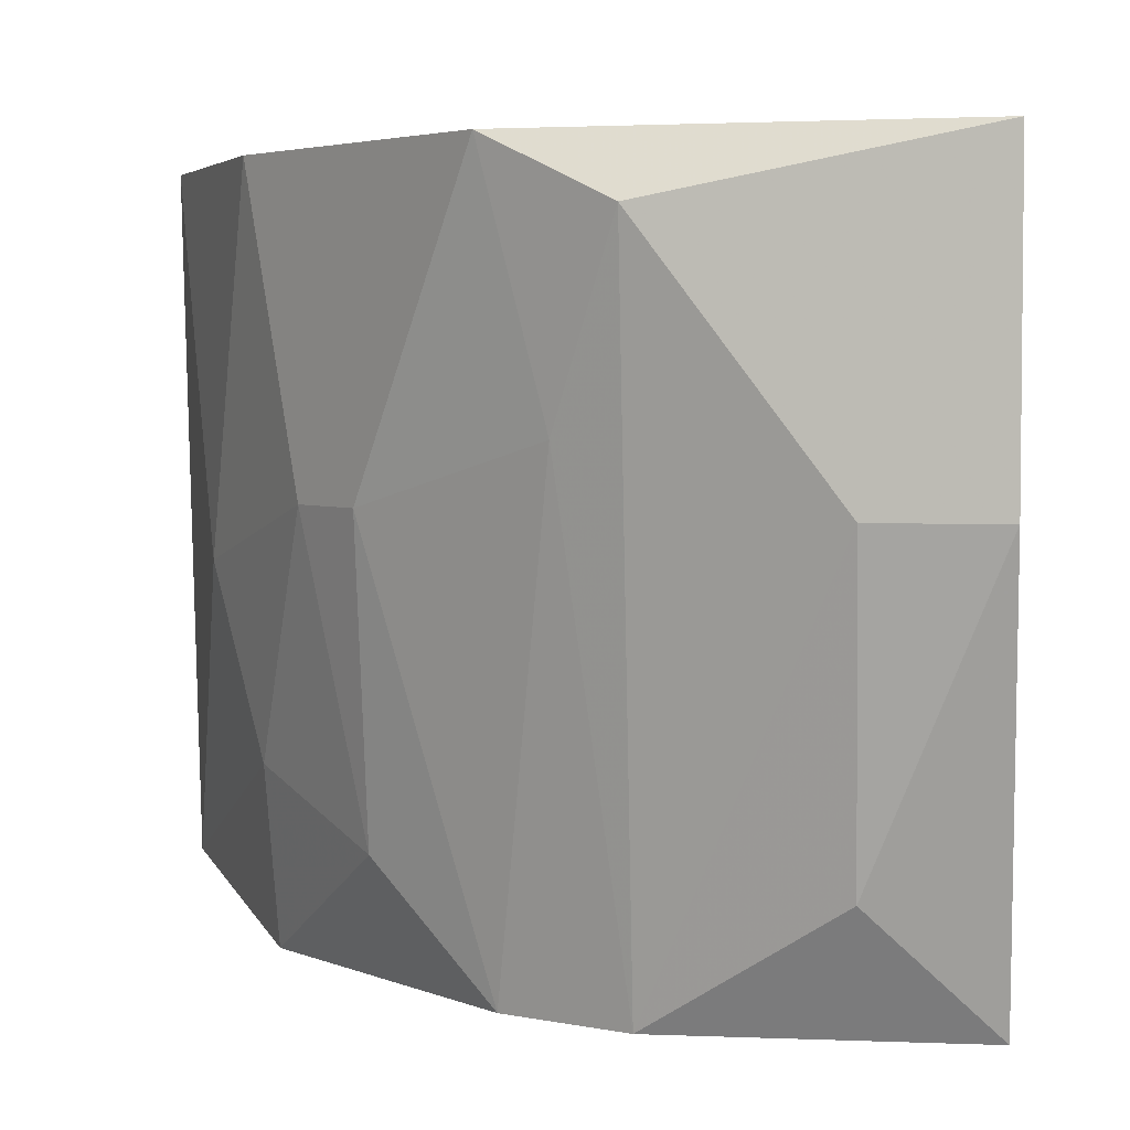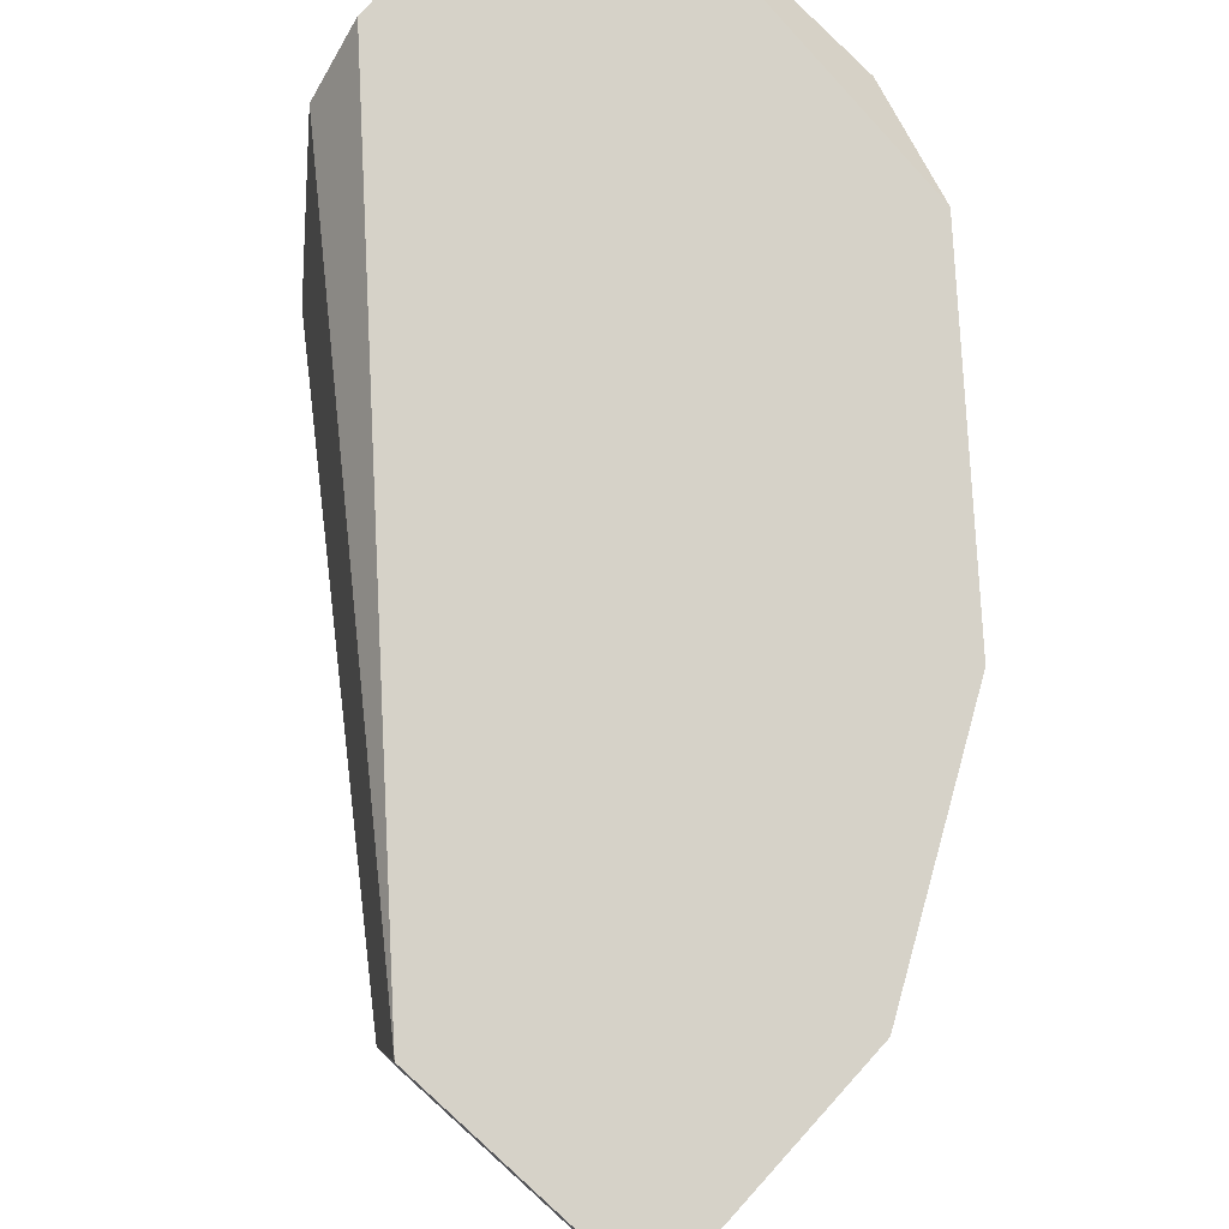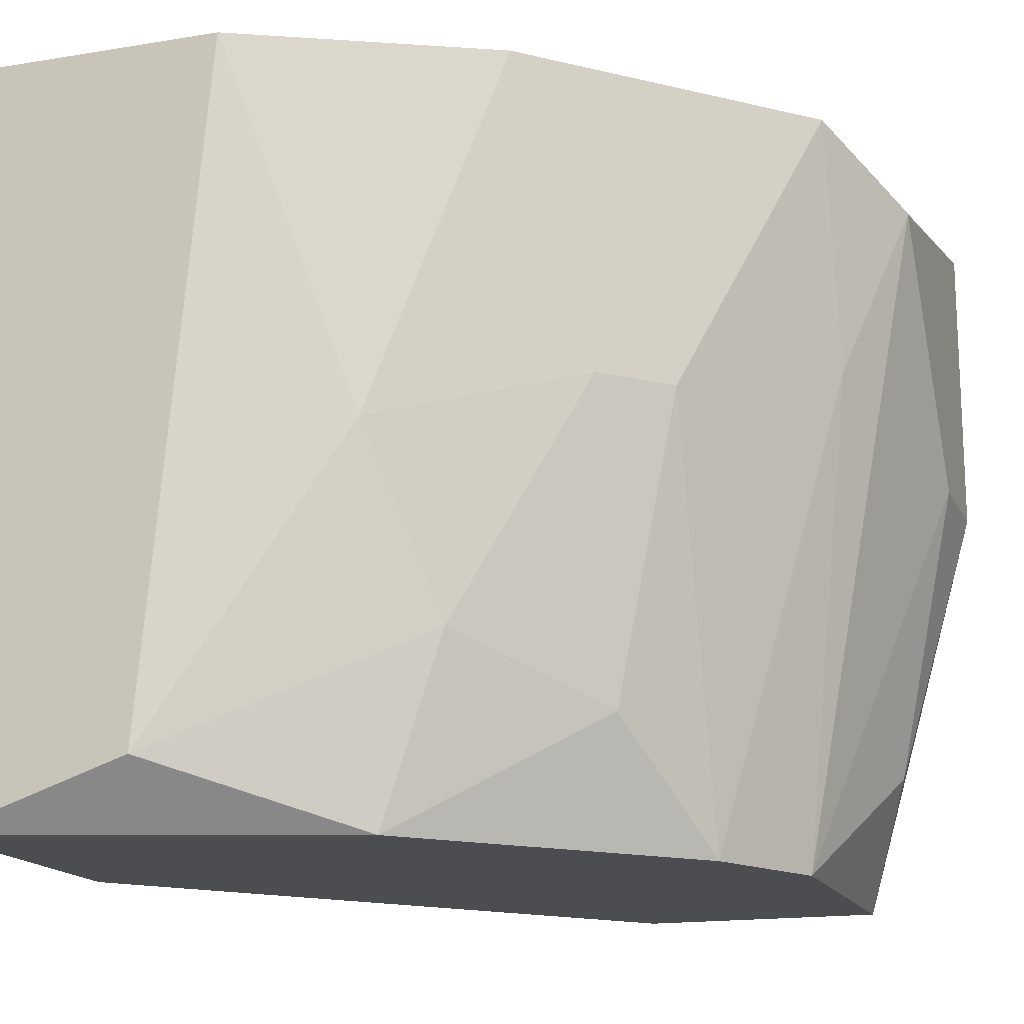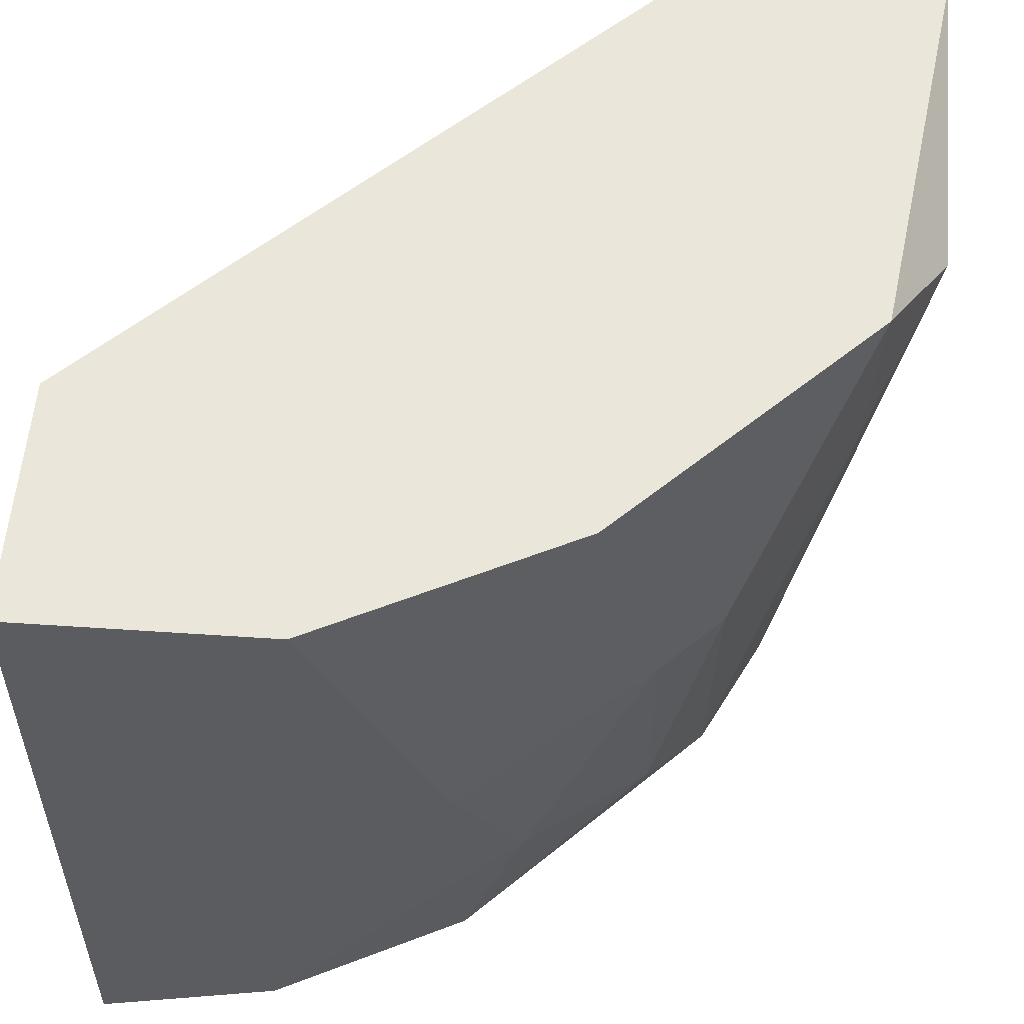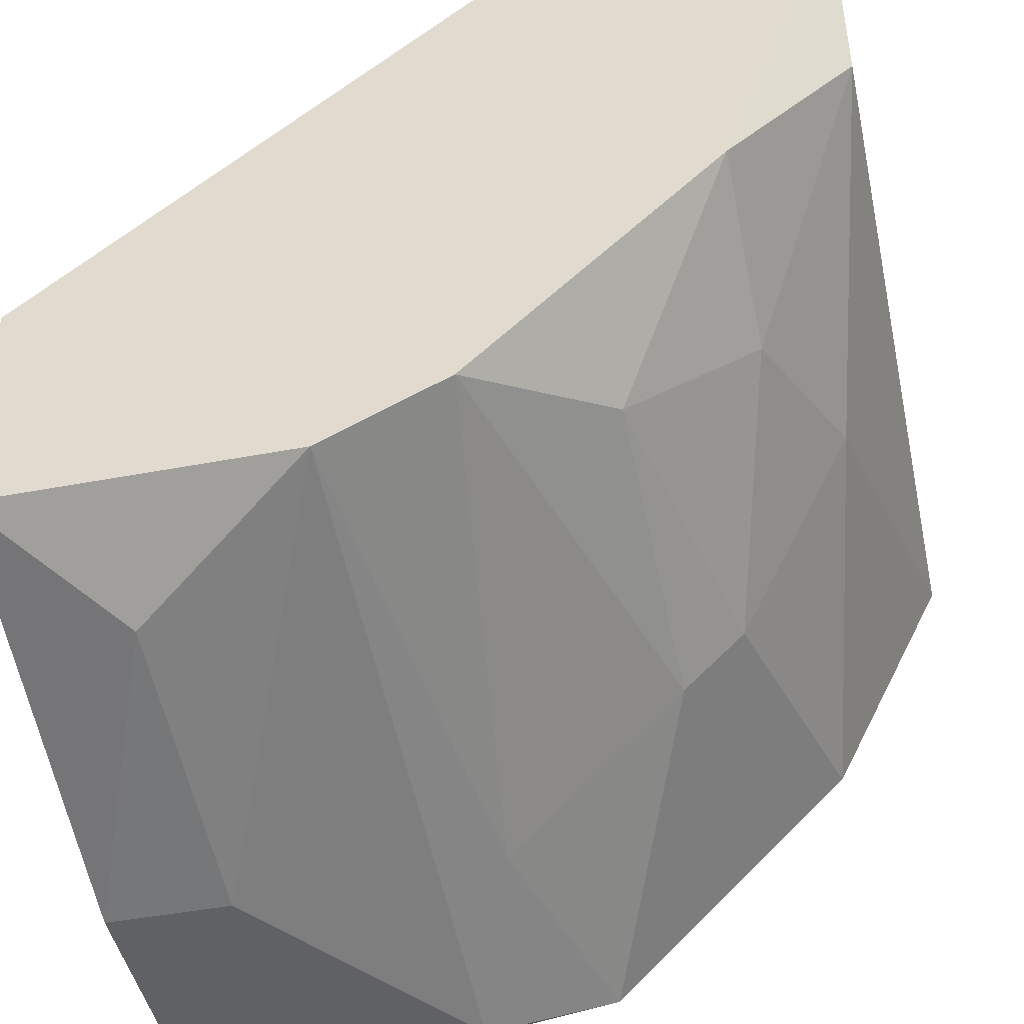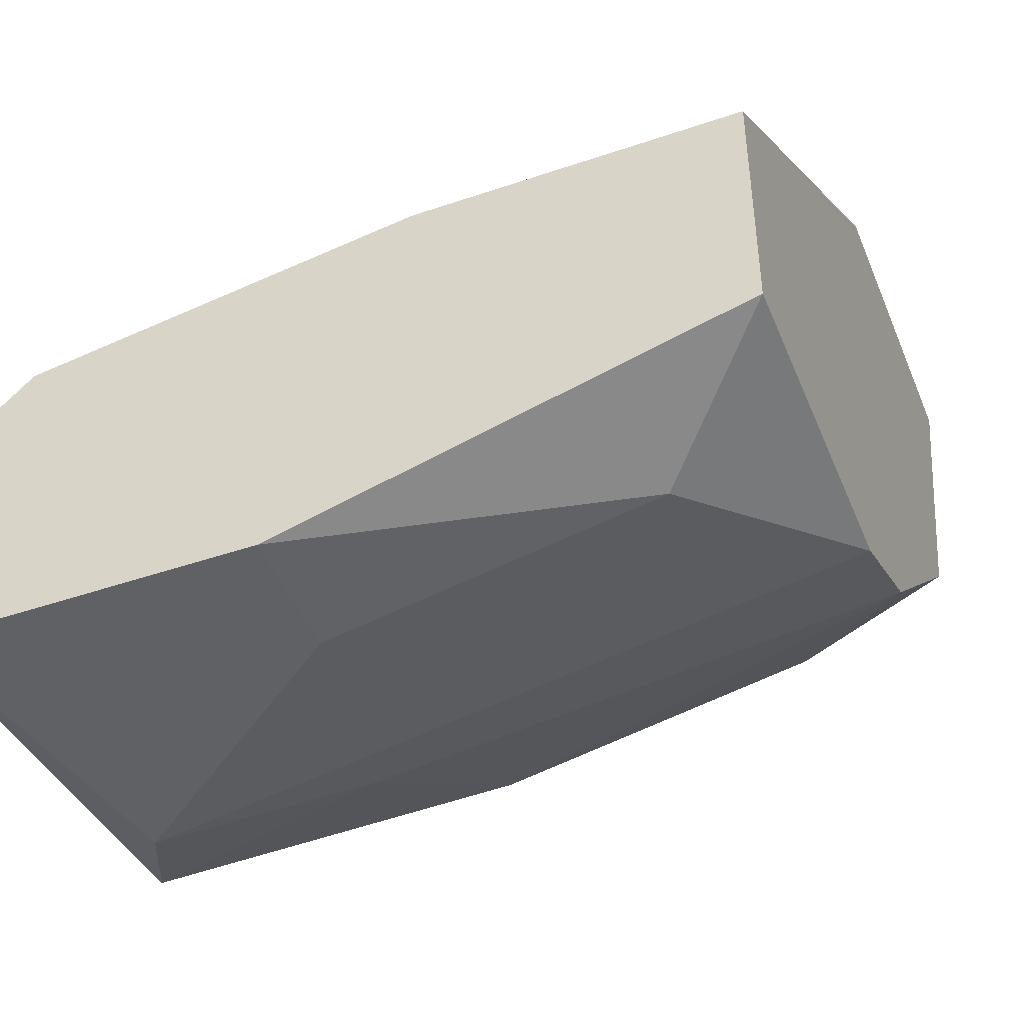
<metadata>
{"format":"obj","ext":"obj","renderer":"f3d","projection":"perspective","resolution":1024,"background":"white","views":[{"elev":3.9,"azim":-172.7,"up":"+Y"},{"elev":77.9,"azim":42.1,"up":"+Y"},{"elev":-16.2,"azim":108.7,"up":"+Y"},{"elev":54.7,"azim":94.1,"up":"+Y"},{"elev":-46.2,"azim":12.2,"up":"+Z"},{"elev":-46.0,"azim":-68.6,"up":"+Z"}]}
</metadata>
<code>
v 0.01798 -0.000238 -0.0123
v 0.02525 -0.002663 -0.00503
v 0.01313 -0.00145 -0.01352
v 0.01313 -0.007512 -0.0123
v 0.0204 -0.003873 0.00225
v 0.0204 -0.009938 0.00225
v 0.02404 -0.006299 -0.006237
v 0.02404 0.004613 -0.00745
v 0.02404 -0.009938 -0.00503
v 0.0107 -0.003873 -0.006237
v 0.0107 0.0034 -0.00745
v 0.0107 -0.00145 -0.01352
v 0.0107 0.004613 -0.01352
v 0.0107 0.004613 -0.008664
v 0.0107 -0.009938 -0.006237
v 0.0107 -0.009938 -0.01109
v 0.01192 -0.008725 -0.00503
v 0.01919 0.004613 -0.0123
v 0.01919 -0.009938 -0.009877
v 0.02283 -0.00145 -0.008664
v 0.01677 0.0034 -0.01352
v 0.01677 -0.009938 -0.01109
v 0.02646 -0.008725 -0.001389
v 0.02646 0.004613 -0.002602
v 0.02646 0.004613 0.00225
v 0.02646 -0.009938 0.00225
v 0.02161 -0.00145 -0.009877
v 0.02161 -0.007512 -0.008664
v 0.02161 0.004613 0.00225
f 28 20 7
f 16 10 13
f 26 25 29
f 25 13 29
f 13 25 8
f 26 16 19
f 16 26 6
f 26 29 6
f 13 10 11
f 10 29 11
f 25 26 23
f 10 16 15
f 16 6 15
f 8 25 24
f 25 23 24
f 26 19 9
f 23 26 9
f 13 8 18
f 21 13 18
f 1 21 18
f 8 20 18
f 16 13 12
f 13 21 12
f 4 16 12
f 29 13 14
f 13 11 14
f 11 29 14
f 29 10 5
f 6 29 5
f 20 8 2
f 8 24 2
f 24 23 2
f 1 19 22
f 19 16 22
f 21 1 22
f 16 4 22
f 9 19 28
f 12 21 3
f 4 12 3
f 21 22 3
f 22 4 3
f 19 1 27
f 1 18 27
f 18 20 27
f 28 19 27
f 20 28 27
f 10 15 17
f 15 6 17
f 5 10 17
f 6 5 17
f 23 9 7
f 20 2 7
f 2 23 7
f 9 28 7

</code>
